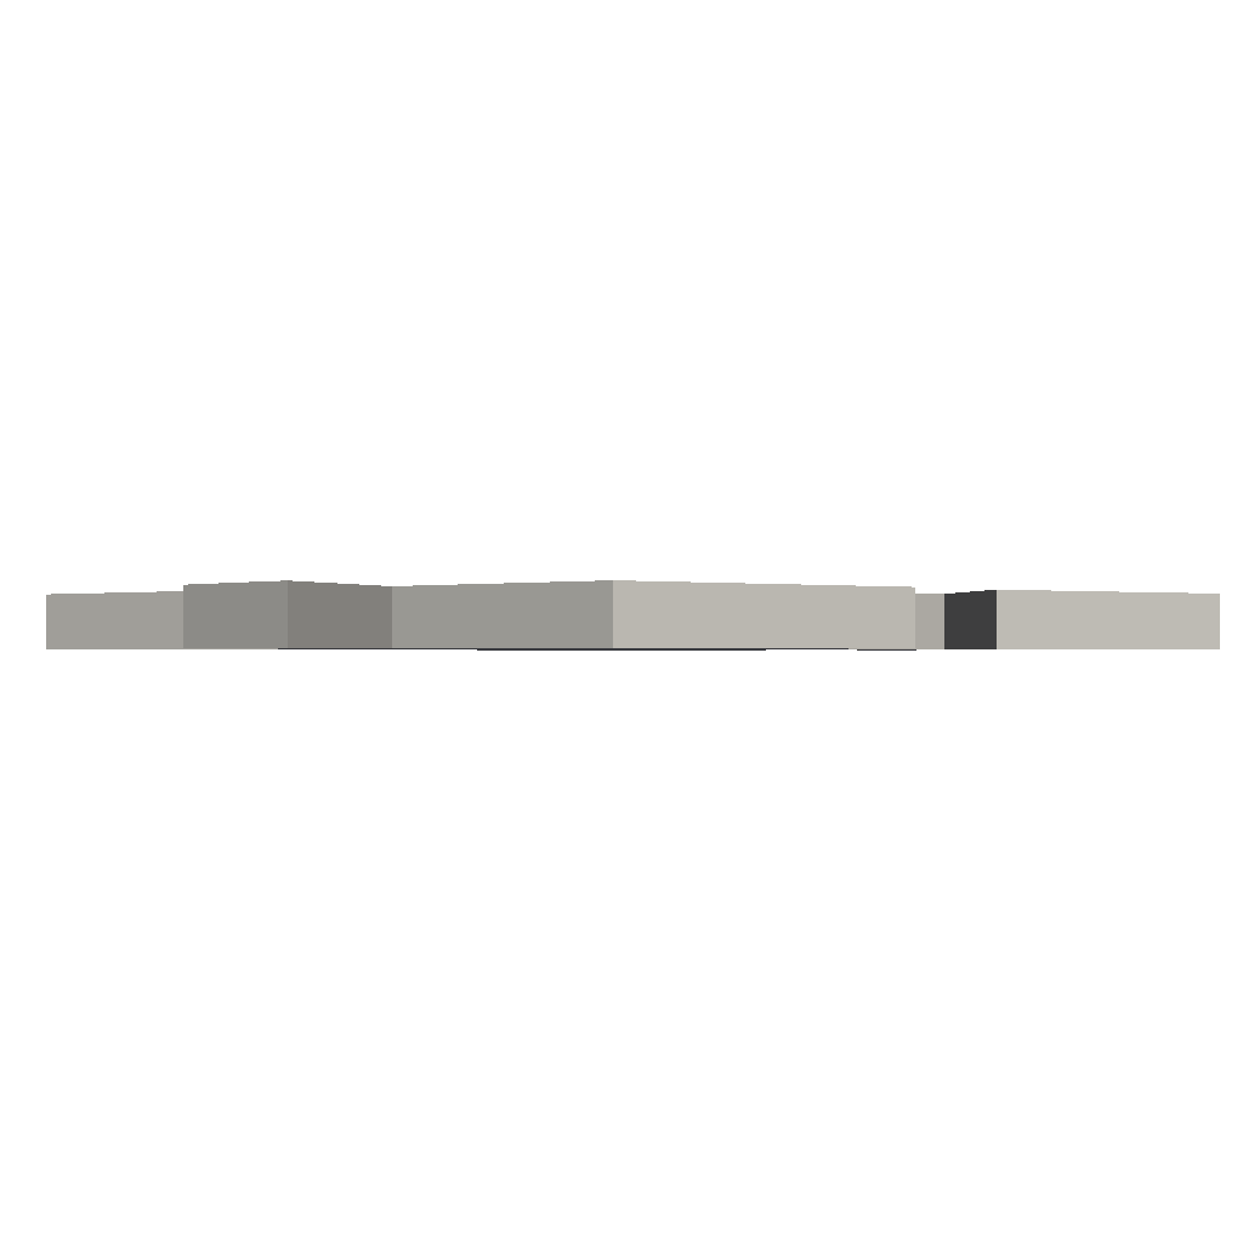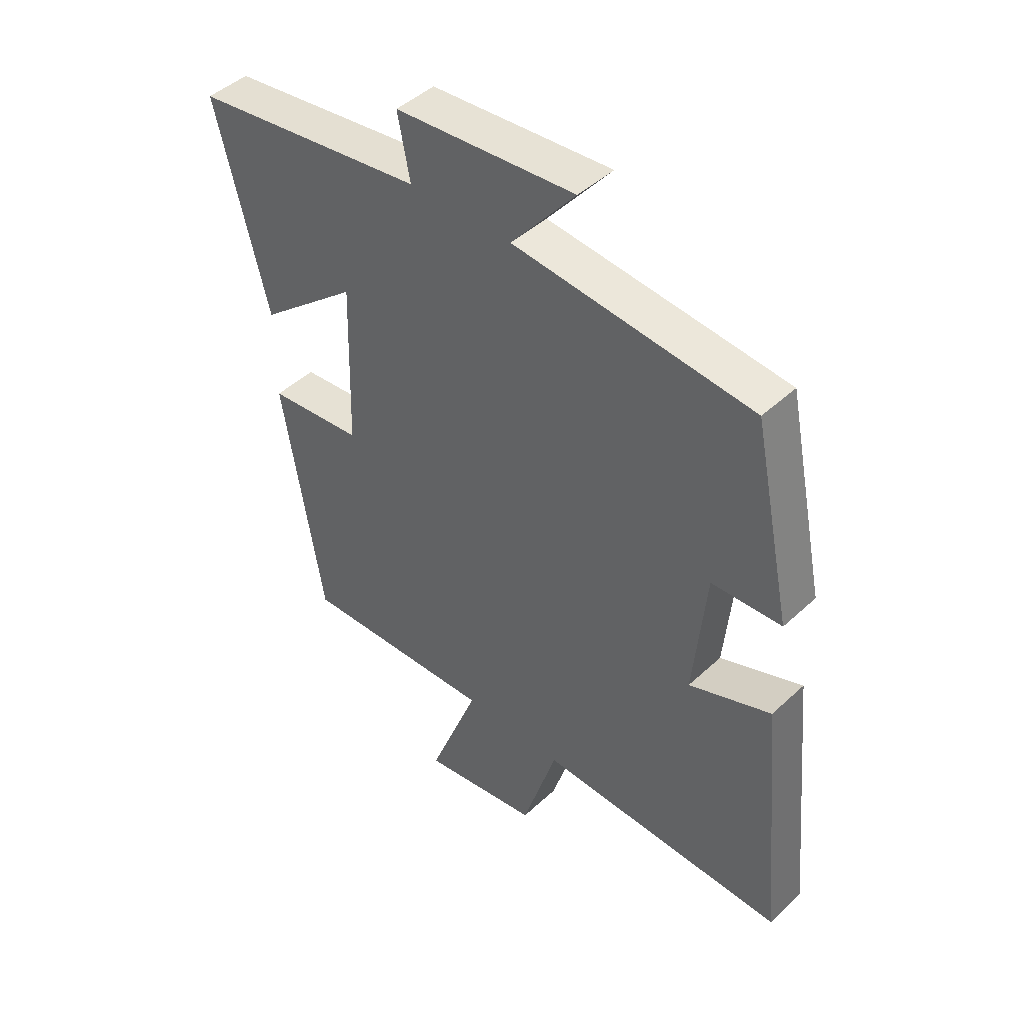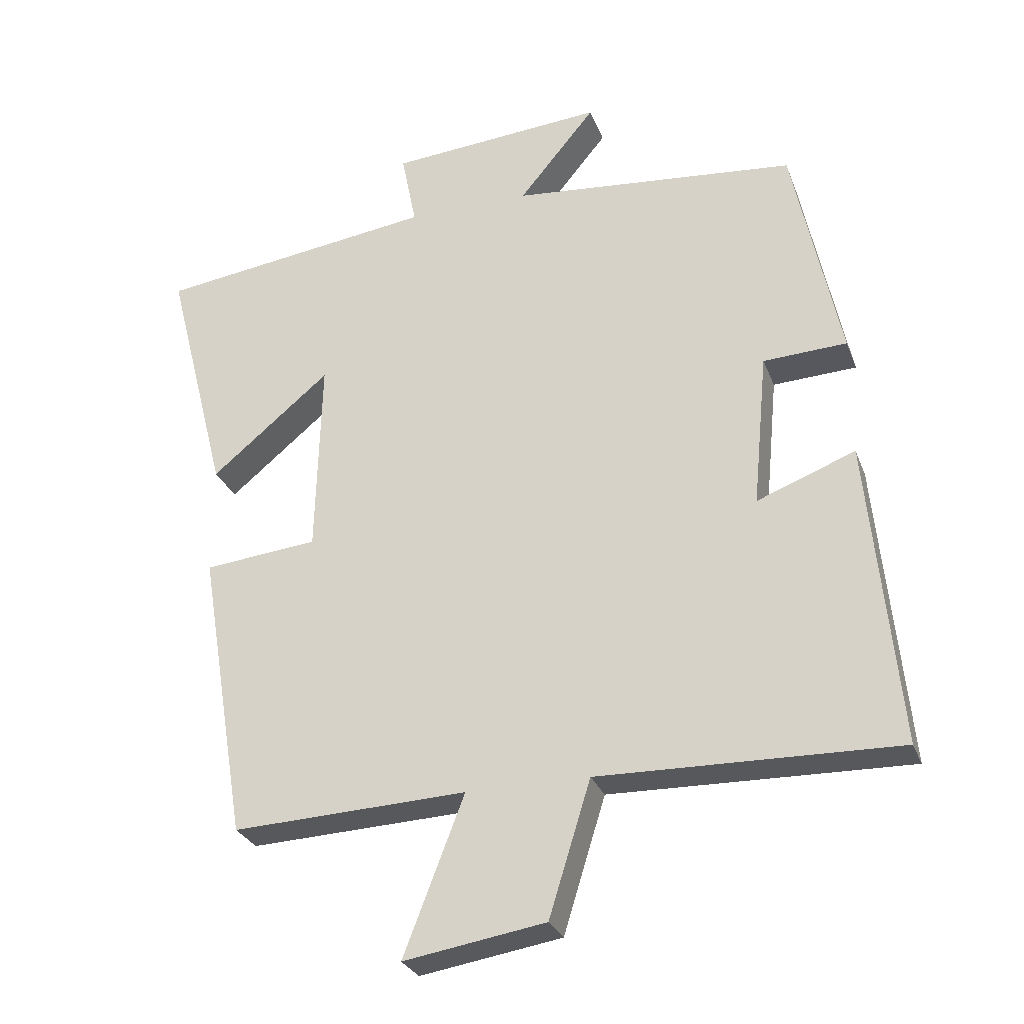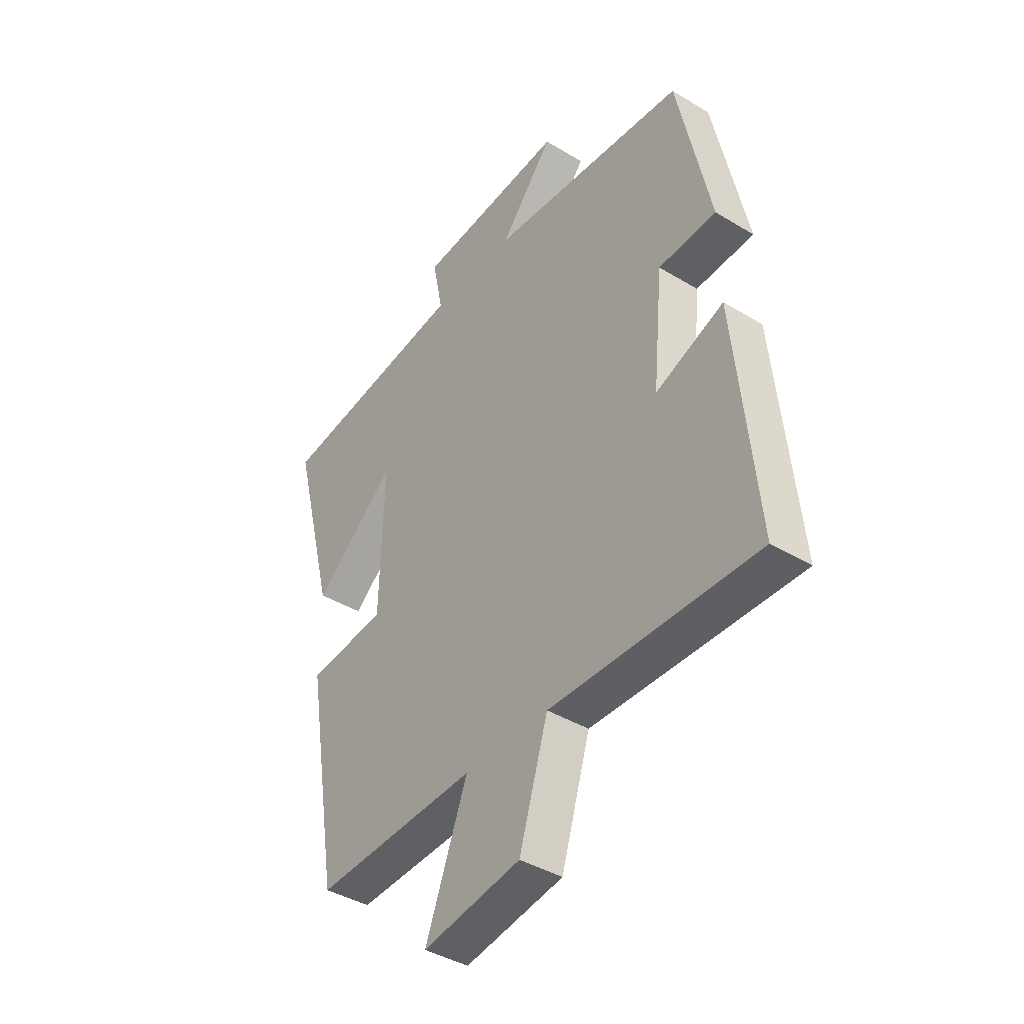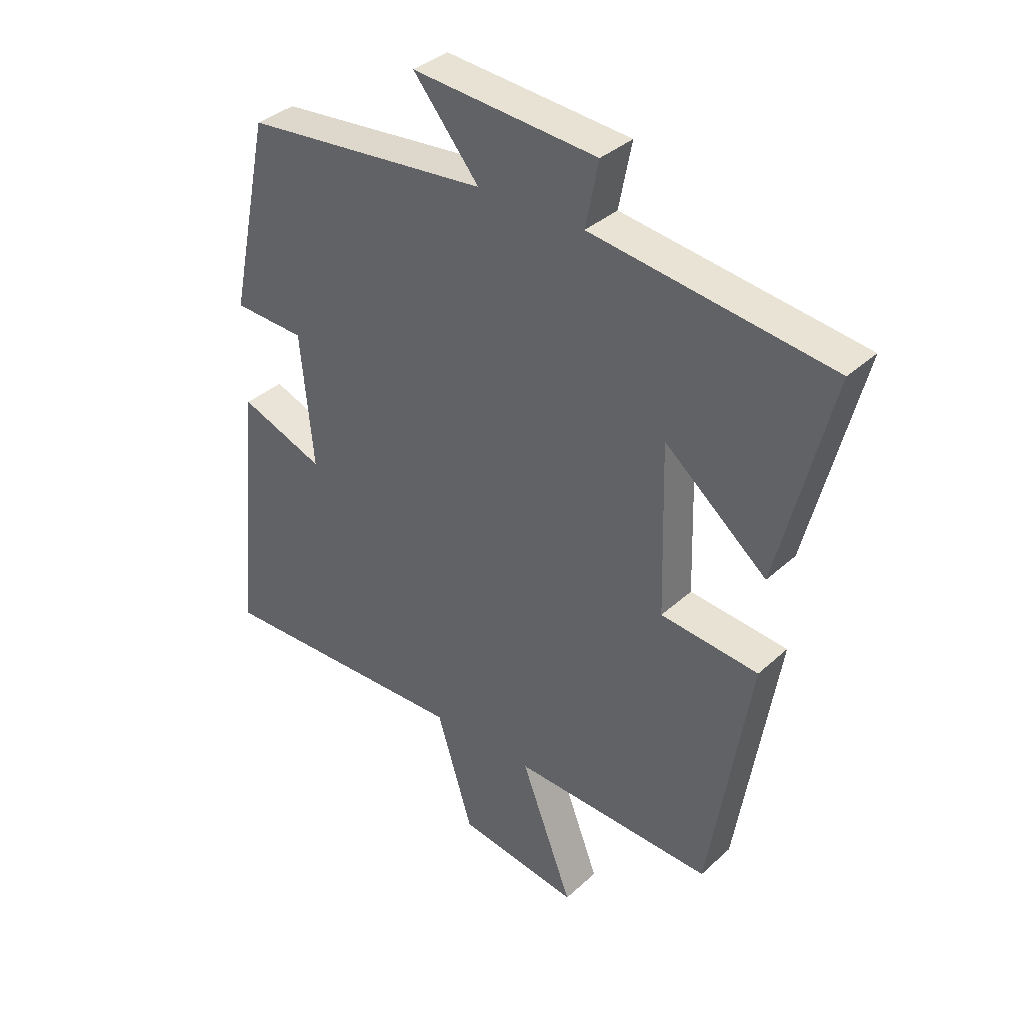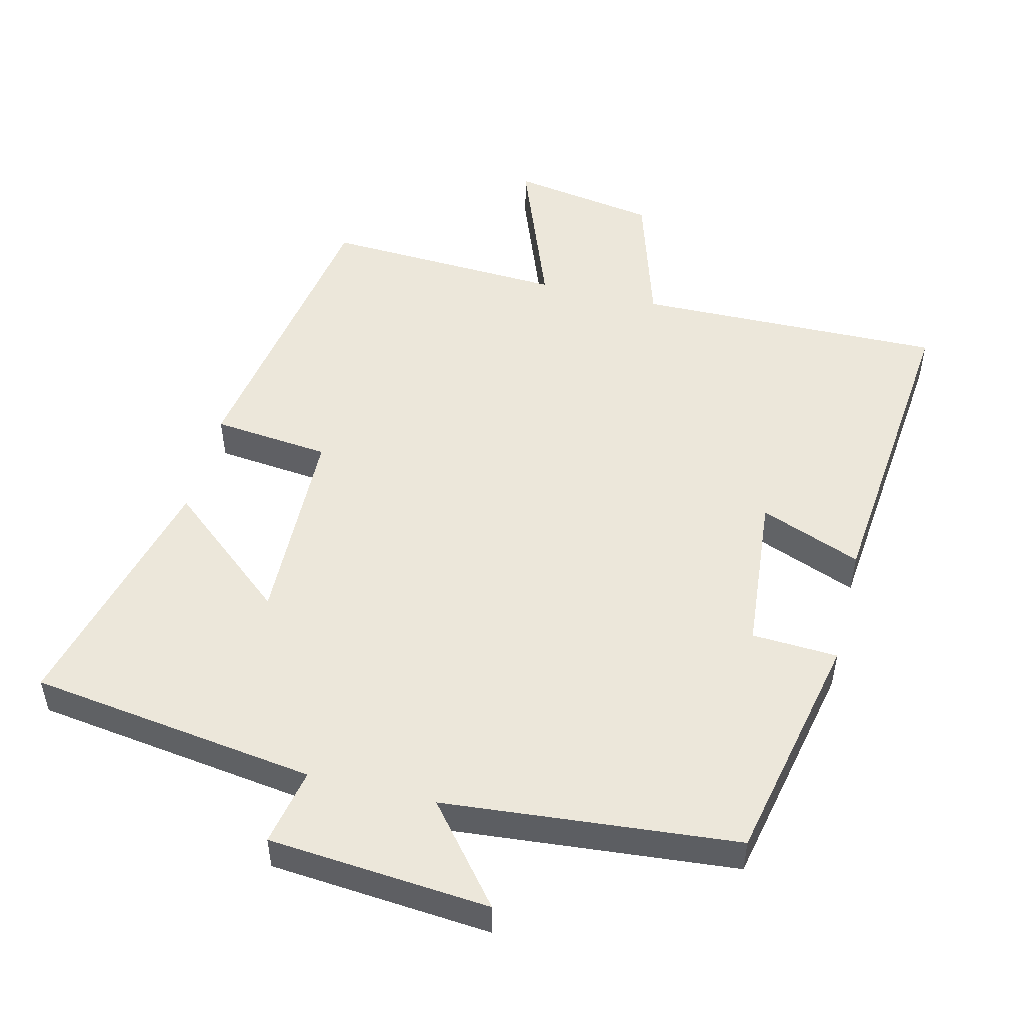
<metadata>
{"format":"obj","ext":"obj","renderer":"f3d","projection":"perspective","resolution":1024,"background":"white","views":[{"elev":-0.7,"azim":-138.3,"up":"+Y"},{"elev":45.3,"azim":43.1,"up":"+Z"},{"elev":-28.3,"azim":18.3,"up":"+Z"},{"elev":-40.8,"azim":53.4,"up":"+Z"},{"elev":36.0,"azim":-139.8,"up":"+Z"},{"elev":51.0,"azim":14.0,"up":"+Y"}]}
</metadata>
<code>
v -0.429 0.07 -0.515
v -0.5 0.07 -0.082
v -0.331 0.07 -0.065
v -0.323 0.07 0.229
v -0.5 0.07 0.082
v -0.592 0.07 0.444
v -0.178 0.07 0.5
v -0.2 0.07 0.612
v 0.12 0.07 0.638
v 0.006 0.07 0.5
v 0.43 0.07 0.46
v 0.5 0.07 0.124
v 0.376 0.07 0.118
v 0.354 0.07 -0.112
v 0.5 0.07 -0.056
v 0.544 0.07 -0.51
v 0.101 0.07 -0.5
v 0.039 0.07 -0.7
v -0.171 0.07 -0.734
v -0.081 0.07 -0.5
v -0.429 0 -0.515
v -0.5 0 -0.082
v -0.331 0 -0.065
v -0.323 0 0.229
v -0.5 0 0.082
v -0.592 0 0.444
v -0.178 0 0.5
v -0.2 0 0.612
v 0.12 0 0.638
v 0.006 0 0.5
v 0.43 0 0.46
v 0.5 0 0.124
v 0.376 0 0.118
v 0.354 0 -0.112
v 0.5 0 -0.056
v 0.544 0 -0.51
v 0.101 0 -0.5
v 0.039 0 -0.7
v -0.171 0 -0.734
v -0.081 0 -0.5
f 17 18 19 20
f 14 15 16 17
f 13 14 17 20
f 10 11 12 13
f 10 13 20 1
f 7 8 9 10
f 4 5 6 7
f 3 4 7 10
f 1 2 3
f 1 3 10
f 40 39 38 37
f 37 36 35 34
f 40 37 34 33
f 33 32 31 30
f 21 40 33 30
f 30 29 28 27
f 27 26 25 24
f 30 27 24 23
f 23 22 21
f 30 23 21
f 1 21 22 2
f 2 22 23 3
f 3 23 24 4
f 4 24 25 5
f 5 25 26 6
f 6 26 27 7
f 7 27 28 8
f 8 28 29 9
f 9 29 30 10
f 10 30 31 11
f 11 31 32 12
f 12 32 33 13
f 13 33 34 14
f 14 34 35 15
f 15 35 36 16
f 16 36 37 17
f 17 37 38 18
f 18 38 39 19
f 19 39 40 20
f 20 40 21 1

</code>
